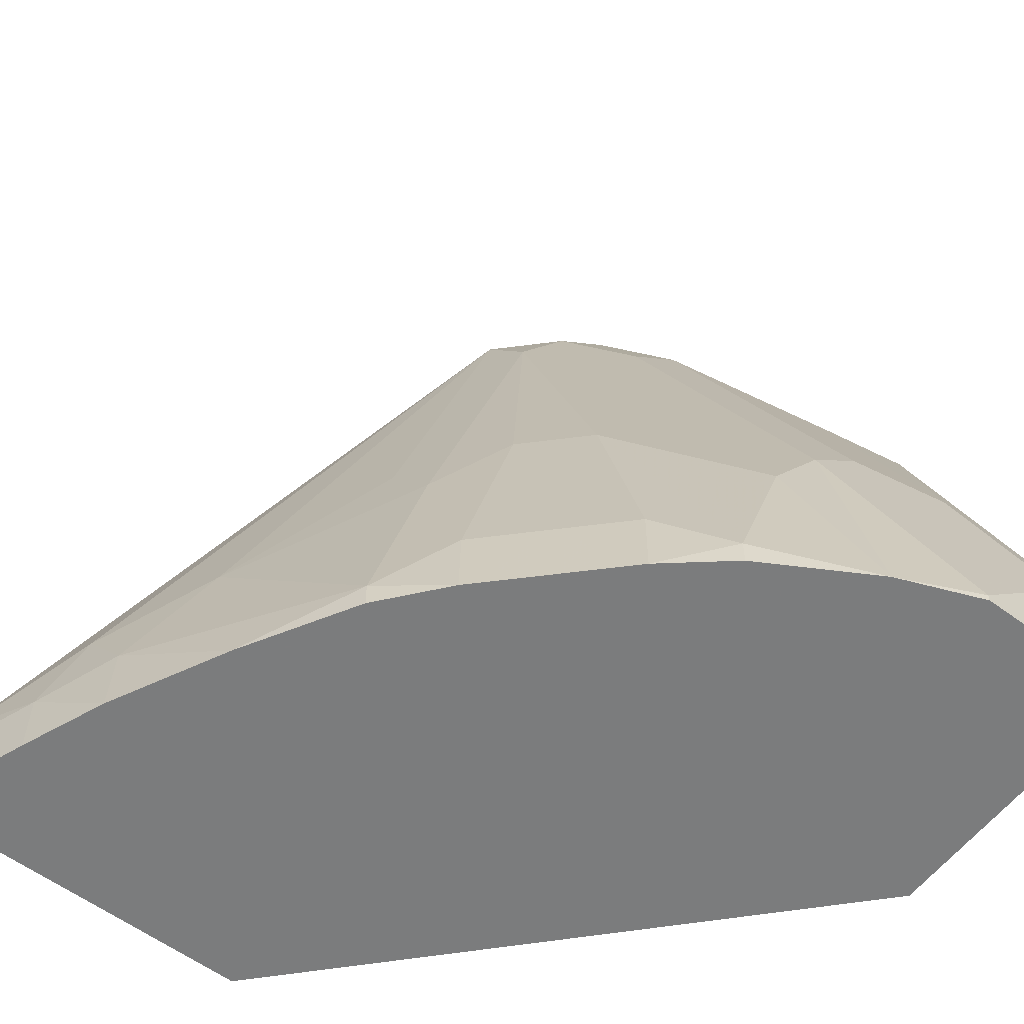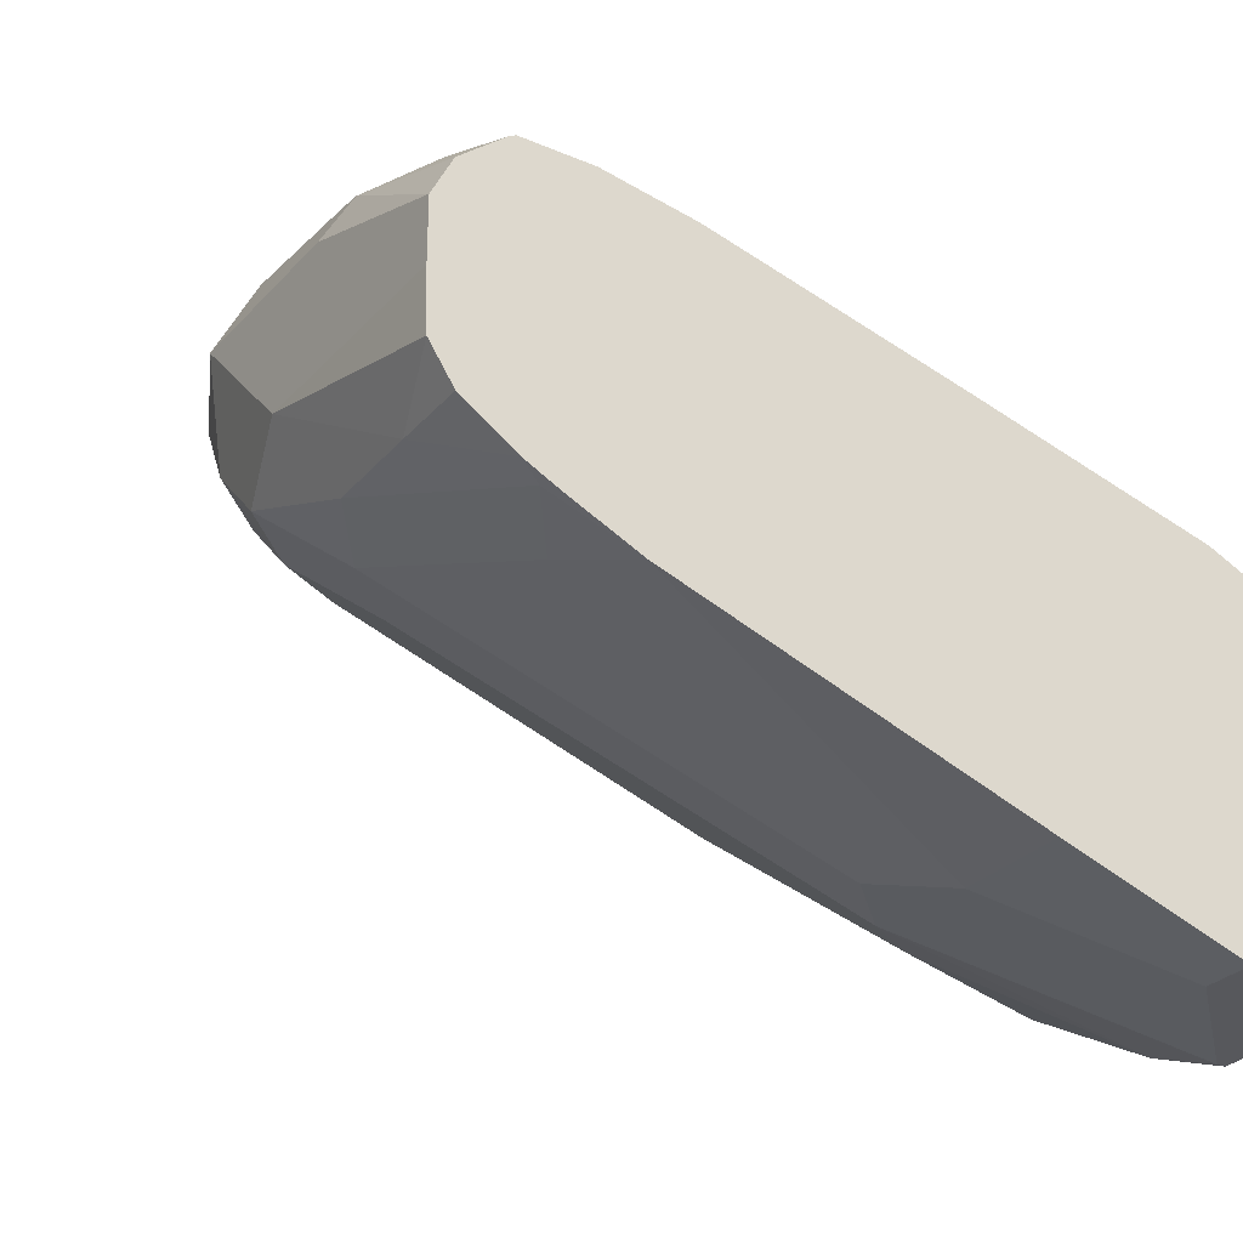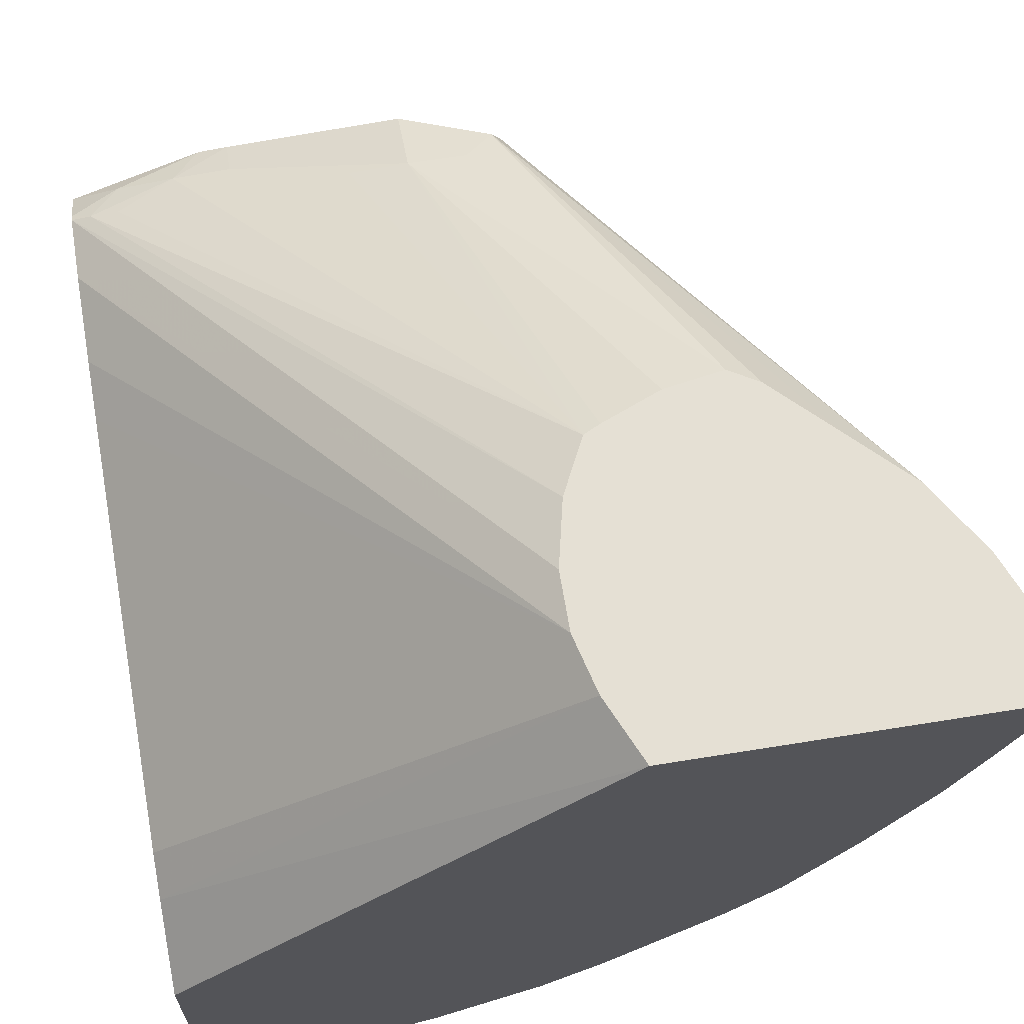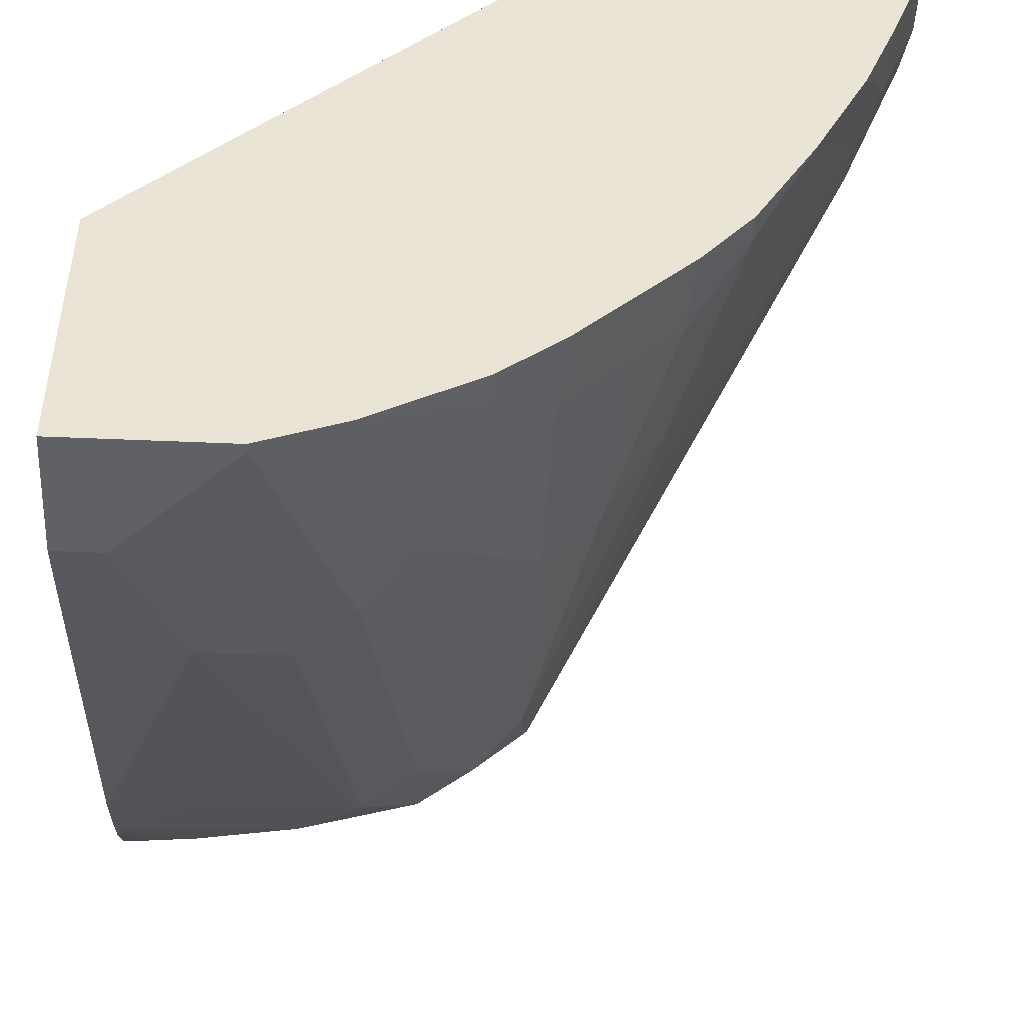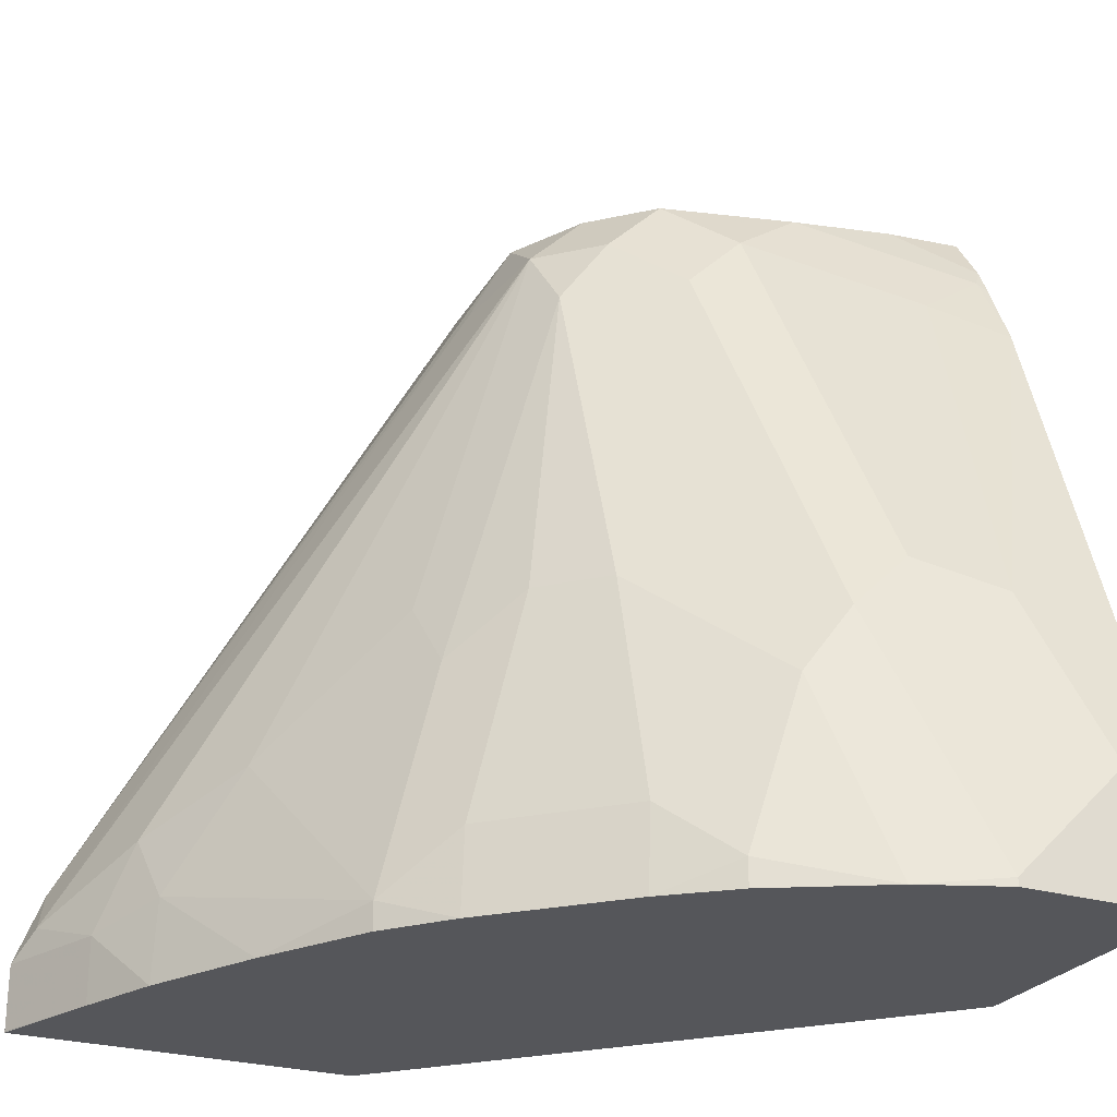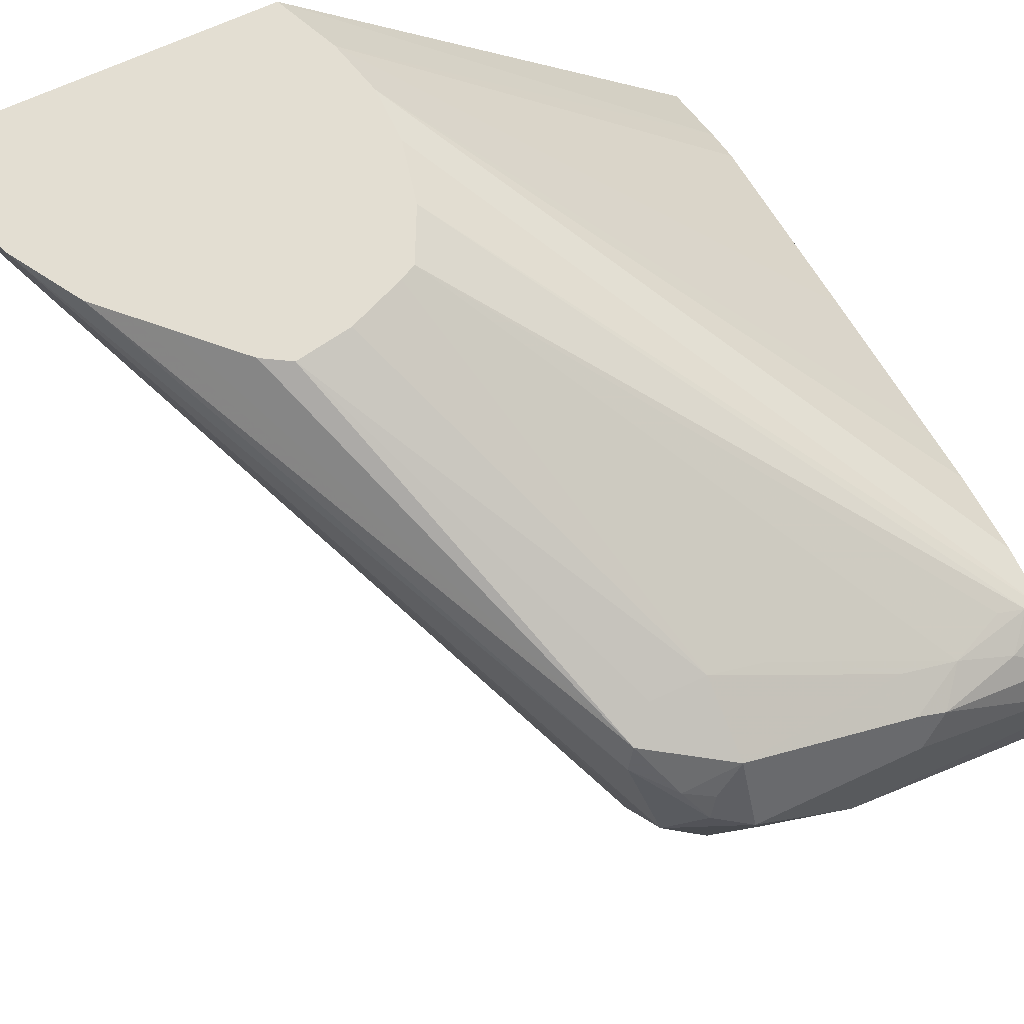
<metadata>
{"format":"obj","ext":"obj","renderer":"f3d","projection":"perspective","resolution":1024,"background":"white","views":[{"elev":-58.7,"azim":142.6,"up":"+Y"},{"elev":-28.5,"azim":-122.9,"up":"+Z"},{"elev":65.5,"azim":-9.2,"up":"+Z"},{"elev":-47.3,"azim":-2.8,"up":"+Z"},{"elev":-25.9,"azim":154.5,"up":"+Y"},{"elev":67.4,"azim":154.9,"up":"+Z"}]}
</metadata>
<code>
v 0.3403 0.02028 -0.6501
v 0.3403 -0.00256 -0.6501
v 0.3403 -0.002532 -0.6502
v 0.3251 0.02034 -0.6908
v 0.3352 0.03049 -0.6603
v 0.3302 0.04577 -0.6501
v 0.3403 -0.002728 -0.6501
v 0.3251 -0.002897 -0.6908
v 0.3115 0.02712 -0.7179
v 0.3149 0.0508 -0.701
v 0.3135 -0.002897 -0.7199
v 0.2133 0.254 -0.7822
v 0.2235 0.2438 -0.7518
v 0.3149 0.07111 -0.6501
v 0.2099 0.2709 -0.7585
v 0.2167 0.2573 -0.7247
v 0.3402 -0.002897 -0.6501
v 0.2931 -0.002897 -0.7605
v 0.2709 0.006779 -0.7991
v 0.2912 0.06774 -0.7382
v 0.2878 0.08467 -0.7348
v 0.2539 0.1118 -0.7822
v 0.2099 0.2302 -0.7991
v 0.193 0.254 -0.8025
v 0.193 0.2743 -0.7822
v 0.3047 0.08135 -0.6501
v 0.2133 0.254 -0.7162
v 0.1829 0.2844 -0.7518
v 0.1964 0.2777 -0.745
v 0.2032 0.2692 -0.734
v 0.2184 -0.002897 -0.6501
v 0.2709 -0.002897 -0.7991
v 0.2525 -0.002897 -0.8214
v 0.2506 0.02712 -0.8195
v 0.2303 0.1084 -0.8195
v 0.2506 0.08805 -0.7991
v 0.2099 0.1084 -0.8398
v 0.1524 0.254 -0.8229
v 0.1727 0.2743 -0.8025
v 0.193 0.1321 -0.8432
v 0.1897 0.2099 -0.8195
v 0.1727 0.2336 -0.8229
v 0.1626 0.2844 -0.7721
v 0.2946 0.09145 -0.6501
v 0.1829 0.2709 -0.7247
v 0.1829 0.2438 -0.7111
v 0.2032 0.2438 -0.7111
v 0.2641 0.1178 -0.6501
v 0.2743 0.1118 -0.6501
v 0.1219 0.2844 -0.7518
v 0.193 0.2743 -0.7365
v 0.2083 0.02028 -0.6501
v 0.06419 0.02613 -0.7989
v 0.06419 -0.002644 -0.814
v 0.06419 -0.002897 -0.8142
v 0.2119 -0.002897 -0.862
v 0.2303 0.02712 -0.8398
v 0.2099 0.02712 -0.8601
v 0.1897 0.006779 -0.8804
v 0.1897 0.08805 -0.8601
v 0.09144 0.2336 -0.8432
v 0.1287 0.2709 -0.8195
v 0.1456 0.2675 -0.8161
v 0.1524 0.09145 -0.8838
v 0.1321 0.1118 -0.8838
v 0.1016 0.1016 -0.894
v 0.1355 0.2777 -0.8059
v 0.1422 0.2844 -0.7924
v 0.1693 0.06774 -0.8804
v 0.1219 0.2777 -0.7382
v 0.1219 0.2641 -0.7314
v 0.1626 0.2463 -0.7162
v 0.2177 0.103 -0.6501
v 0.2235 0.1059 -0.6501
v 0.2439 0.1143 -0.6501
v 0.06419 0.2844 -0.7721
v 0.1118 0.2794 -0.7416
v 0.2032 0.04059 -0.6501
v 0.06419 0.1213 -0.7714
v 0.06419 0.04065 -0.7924
v 0.06419 -0.002897 -0.9143
v 0.1897 -0.002897 -0.8804
v 0.1509 -0.002897 -0.9027
v 0.06419 0.2228 -0.8527
v 0.06773 0.2506 -0.8398
v 0.09144 0.2743 -0.8229
v 0.1321 0.03049 -0.9041
v 0.09822 0.03727 -0.9109
v 0.1185 0.09823 -0.8906
v 0.08127 0.04065 -0.9143
v 0.06419 0.1016 -0.894
v 0.06419 0.2838 -0.8121
v 0.06419 0.2844 -0.7924
v 0.1016 0.2667 -0.7365
v 0.2083 0.08383 -0.6501
v 0.08127 0.2573 -0.7382
v 0.07114 0.259 -0.7416
v 0.06419 0.2777 -0.7585
v 0.08127 0.2709 -0.745
v 0.2032 0.0609 -0.6501
v 0.06419 0.2371 -0.7451
v 0.06419 0.2064 -0.7502
v 0.06419 0.1862 -0.7552
v 0.06419 0.04065 -0.9143
v 0.1219 -0.002897 -0.9143
v 0.1219 1.3e-07 -0.9143
v 0.06419 0.247 -0.8416
v 0.06419 0.2577 -0.8362
v 0.06419 0.2757 -0.8243
v 0.1016 0.02034 -0.9143
v 0.06419 0.2608 -0.7451
v 0.06419 0.263 -0.7464
f 1 2 3
f 52 80 53
f 53 80 79
f 53 79 103
f 53 103 102
f 53 102 101
f 53 101 111
f 53 111 112
f 53 112 98
f 53 98 76
f 53 76 93
f 53 93 92
f 53 92 109
f 53 109 108
f 53 108 107
f 53 107 84
f 53 84 91
f 53 91 104
f 53 104 81
f 53 81 55
f 53 55 54
f 56 82 59
f 56 59 58
f 56 58 57
f 52 79 80
f 52 78 79
f 50 77 70
f 50 76 77
f 38 61 85
f 38 85 62
f 38 62 63
f 38 63 39
f 38 42 64
f 38 64 65
f 38 65 66
f 38 66 61
f 39 62 67
f 39 67 68
f 39 68 43
f 59 82 83
f 39 63 62
f 40 69 64
f 40 64 41
f 41 64 42
f 45 70 71
f 45 71 46
f 46 71 72
f 46 72 73
f 46 73 74
f 46 74 75
f 46 75 48
f 46 48 47
f 40 60 69
f 59 83 69
f 59 69 60
f 61 84 85
f 78 100 101
f 78 101 102
f 78 102 103
f 78 103 79
f 81 104 90
f 81 90 110
f 81 110 106
f 81 106 105
f 83 105 106
f 83 106 87
f 84 107 85
f 77 99 94
f 85 107 108
f 86 109 92
f 86 108 109
f 87 106 110
f 88 110 90
f 94 99 97
f 95 97 111
f 95 111 100
f 97 99 112
f 97 112 111
f 98 112 99
f 100 111 101
f 85 108 86
f 37 60 40
f 77 98 99
f 73 97 95
f 61 66 84
f 62 86 67
f 62 85 86
f 64 69 83
f 64 83 87
f 64 87 110
f 64 110 88
f 64 88 89
f 64 89 65
f 65 89 66
f 66 89 88
f 76 98 77
f 66 88 90
f 66 104 91
f 66 91 84
f 67 86 68
f 68 92 93
f 68 86 92
f 70 77 94
f 70 94 71
f 71 94 72
f 72 94 73
f 73 94 96
f 73 96 97
f 66 90 104
f 37 59 60
f 94 97 96
f 37 57 58
f 5 12 13
f 5 13 6
f 6 13 15
f 6 15 16
f 7 17 8
f 8 17 31
f 8 31 55
f 8 55 81
f 8 81 105
f 8 105 83
f 8 83 82
f 8 82 56
f 8 56 33
f 8 33 32
f 8 32 18
f 8 18 11
f 9 11 18
f 9 18 19
f 9 19 20
f 9 20 10
f 10 20 21
f 10 21 12
f 12 22 36
f 5 10 12
f 4 11 9
f 4 8 11
f 4 10 5
f 37 58 59
f 1 3 4
f 1 4 5
f 1 5 6
f 1 6 14
f 1 14 26
f 1 26 44
f 1 44 49
f 1 49 48
f 1 48 75
f 1 75 74
f 12 36 23
f 1 74 73
f 1 95 100
f 1 100 78
f 1 78 52
f 1 52 31
f 1 31 17
f 1 17 7
f 1 7 2
f 2 7 3
f 3 7 8
f 3 8 4
f 4 9 10
f 1 73 95
f 12 23 24
f 6 16 14
f 12 25 15
f 26 27 44
f 27 30 45
f 27 45 46
f 27 46 47
f 27 47 48
f 27 48 49
f 27 49 44
f 28 43 68
f 28 68 93
f 28 93 76
f 28 76 50
f 25 43 28
f 28 50 70
f 28 45 29
f 29 45 51
f 29 51 30
f 30 51 45
f 31 52 53
f 12 24 25
f 31 54 55
f 33 56 57
f 33 57 34
f 34 57 35
f 35 57 37
f 28 70 45
f 25 39 43
f 31 53 54
f 24 41 42
f 24 42 38
f 12 21 20
f 12 20 22
f 14 27 26
f 15 25 28
f 15 28 29
f 15 29 16
f 16 29 30
f 16 30 27
f 18 32 19
f 19 32 33
f 19 33 34
f 14 16 27
f 19 35 36
f 19 34 35
f 24 37 40
f 24 38 39
f 12 15 13
f 23 36 35
f 24 39 25
f 23 37 24
f 23 35 37
f 20 36 22
f 19 36 20
f 24 40 41

</code>
